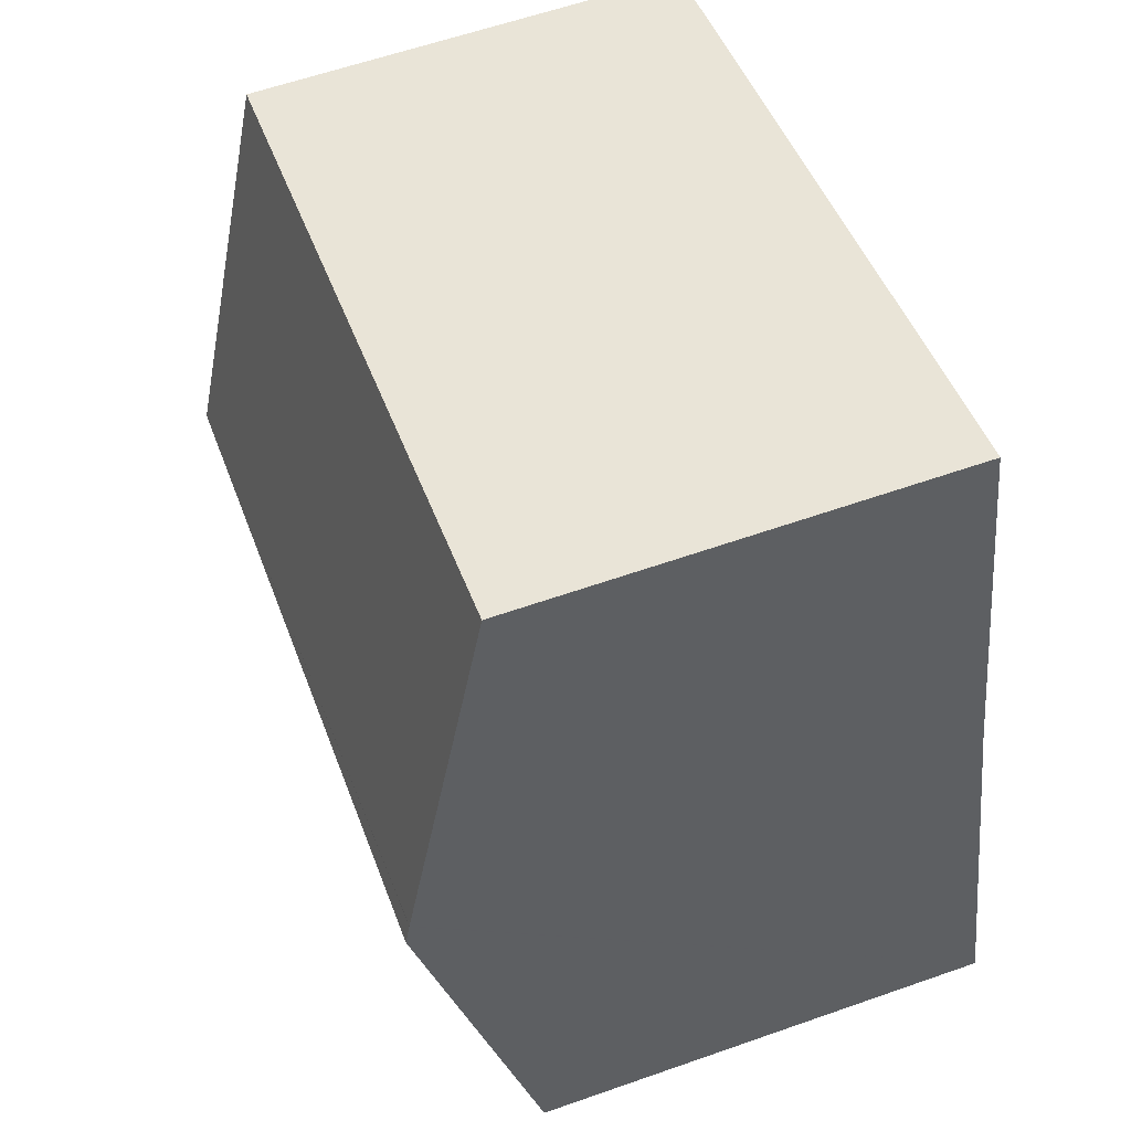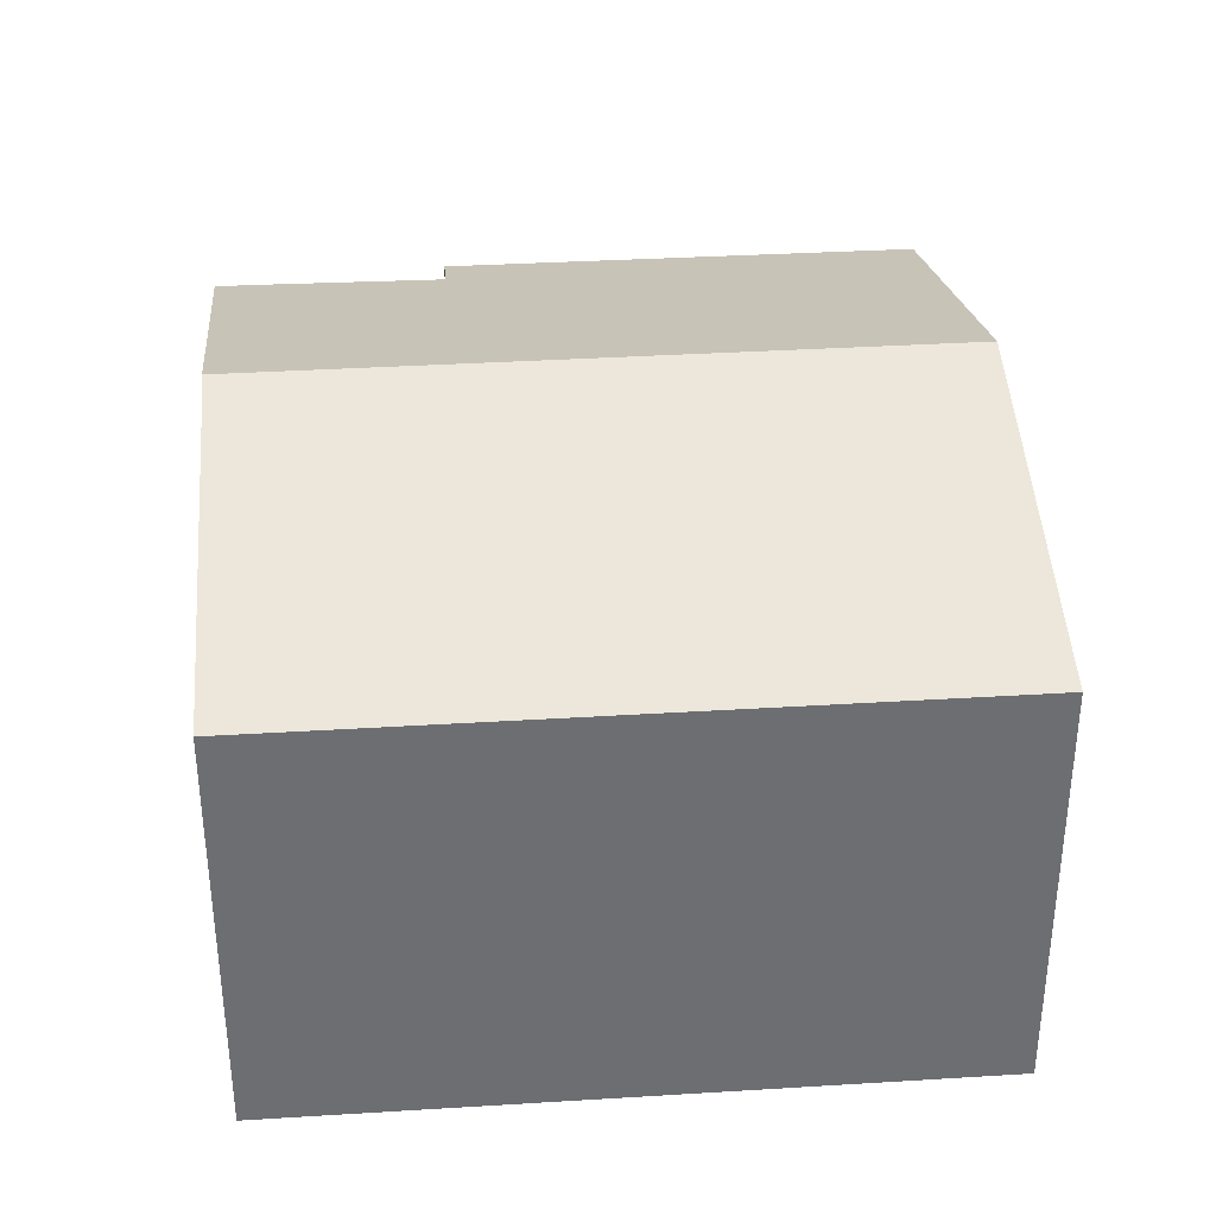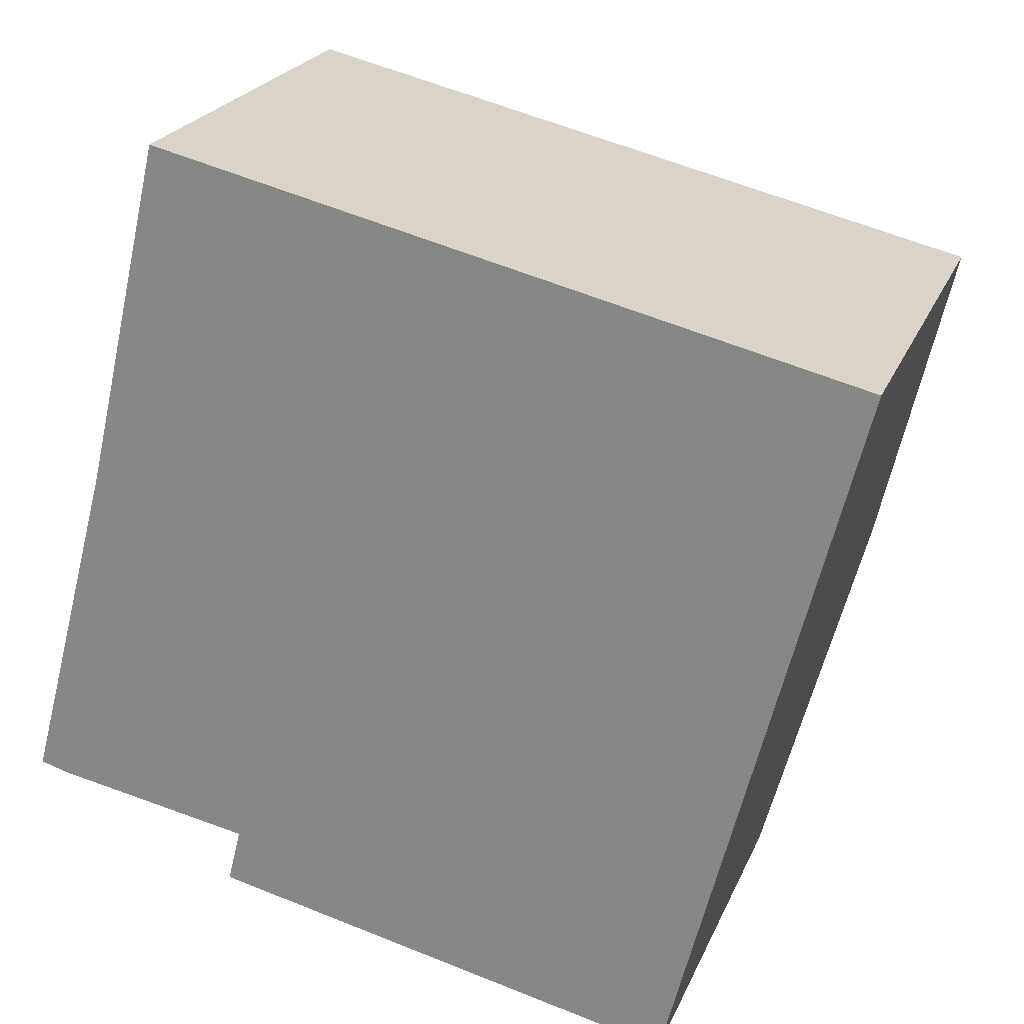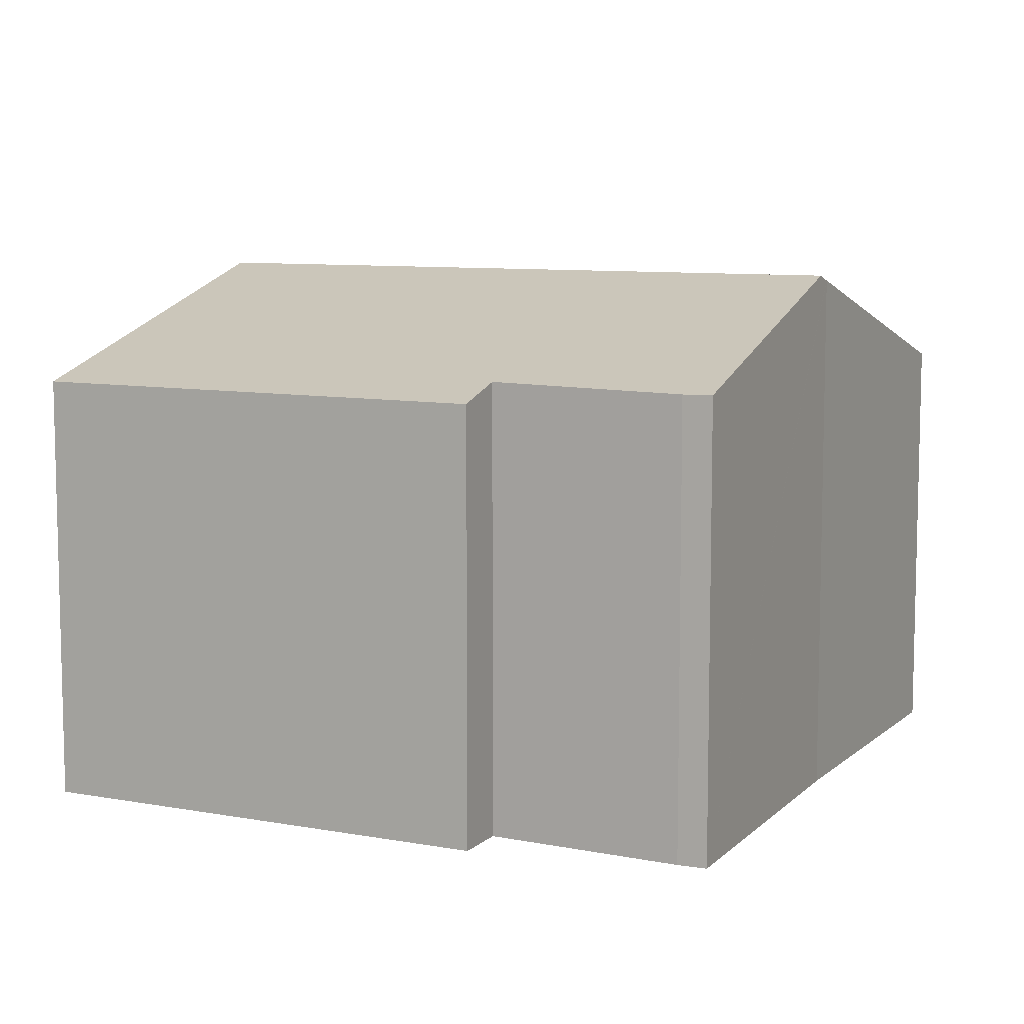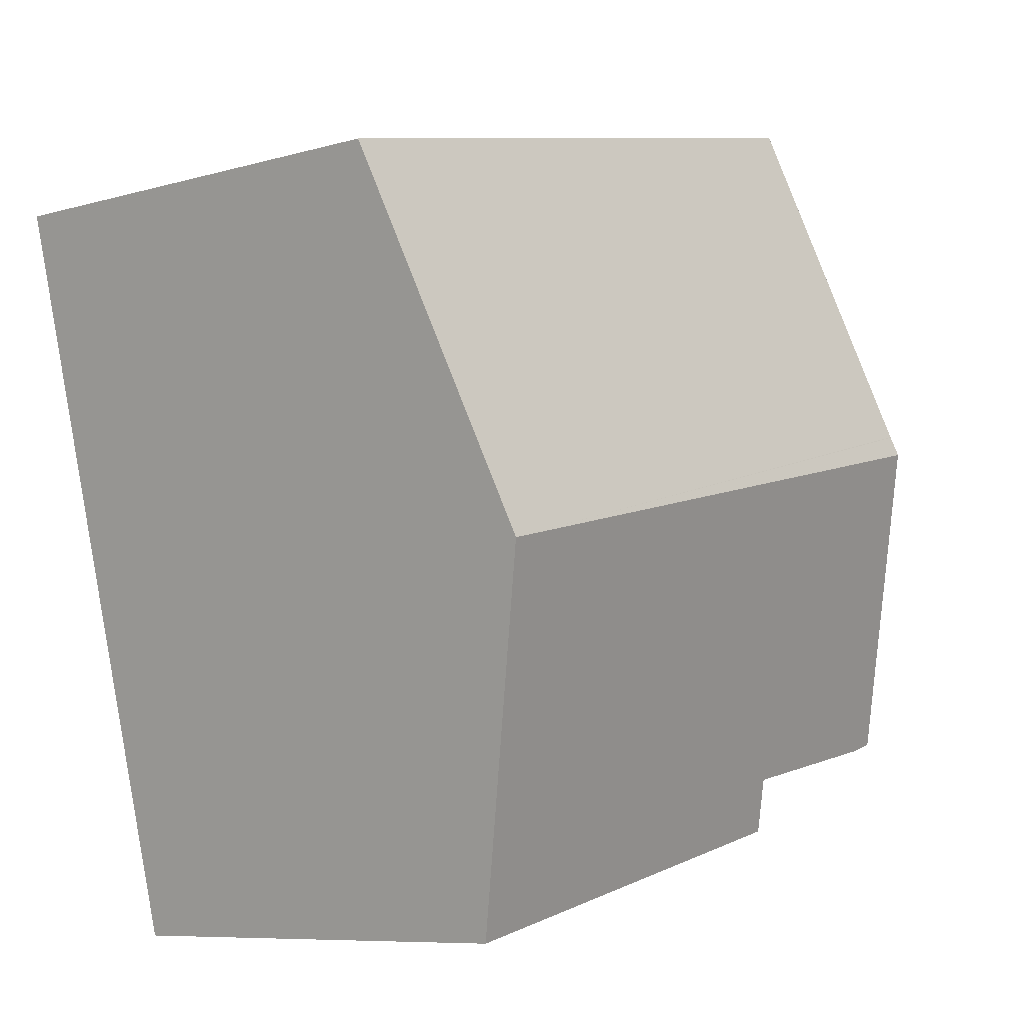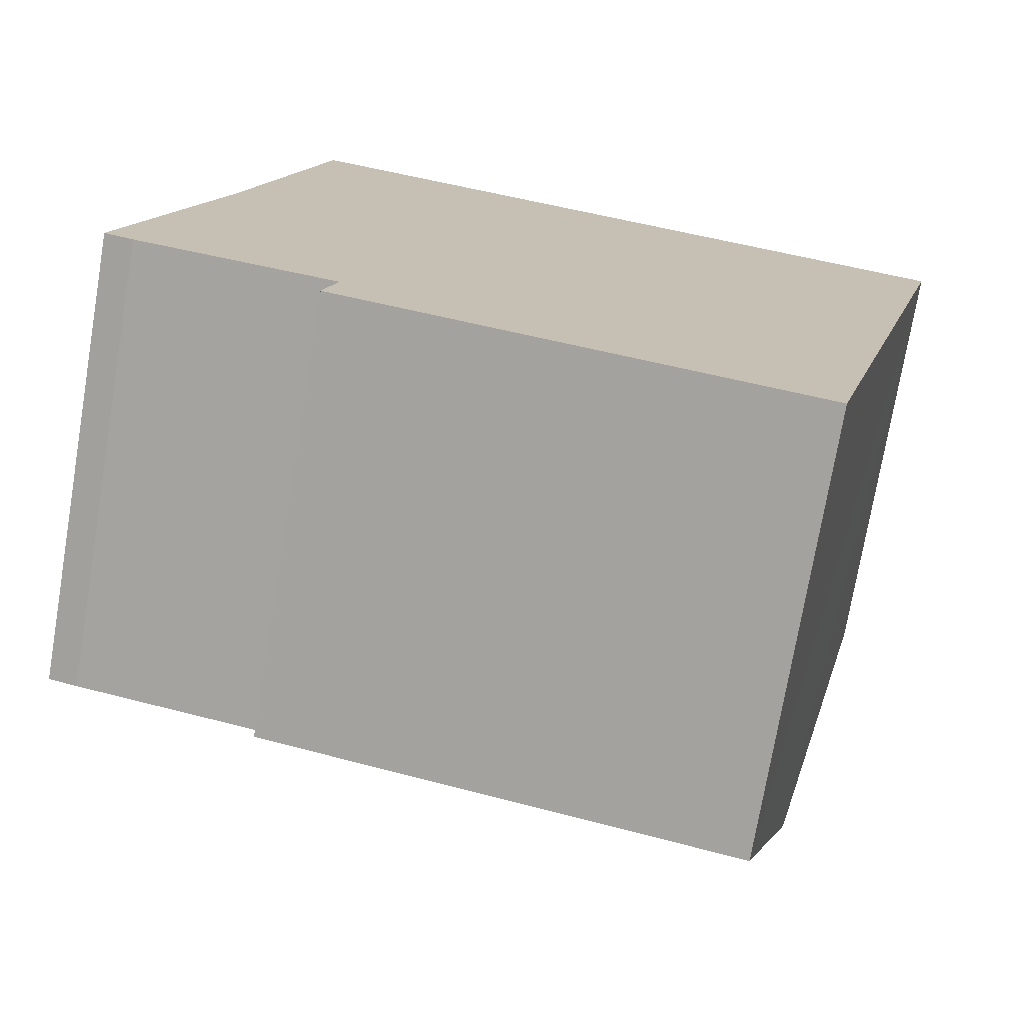
<metadata>
{"format":"obj","ext":"obj","renderer":"f3d","projection":"perspective","resolution":1024,"background":"white","views":[{"elev":60.1,"azim":-109.8,"up":"+Z"},{"elev":36.0,"azim":8.8,"up":"+Y"},{"elev":22.9,"azim":18.7,"up":"+Z"},{"elev":8.6,"azim":-140.6,"up":"+Y"},{"elev":-8.2,"azim":128.2,"up":"+Z"},{"elev":-73.8,"azim":-9.6,"up":"+Z"}]}
</metadata>
<code>
v  14.3 10.07 2.796
v  3.117 8.06 12.6
v  16.02 8.06 9.518
v  1.64 9.963 6.217
v  12.61 8.083 -3.85
v  3.924 8.06 -1.858
v  4.169 8.361 -0.851
v  1.542 10.07 5.845
v  0.525 8.313 -0.151
v  0 8.32 5.095e-16
v  1.637 9.966 6.205
v  0 0 0
v  0.525 9.246e-18 -0.151
v  12.61 2.357e-16 -3.85
v  3.924 1.138e-16 -1.858
v  4.169 5.211e-17 -0.851
v  1.542 -3.579e-16 5.845
v  1.637 -3.799e-16 6.205
v  1.64 -3.807e-16 6.217
v  3.117 -7.716e-16 12.6
v  16.02 -5.828e-16 9.518
v  14.3 -1.712e-16 2.796
g defaultobject
f 1 2 3
f 2 1 4
f 5 6 1
f 7 1 6
f 8 1 7
f 9 8 7
f 10 8 9
f 11 1 8
f 4 1 11
f 9 12 10
f 12 9 13
f 14 6 5
f 6 14 15
f 16 9 7
f 9 16 13
f 12 8 10
f 8 12 11
f 11 12 4
f 4 12 17
f 4 17 18
f 4 18 19
f 19 2 4
f 2 19 20
f 6 16 7
f 16 6 15
f 20 3 2
f 3 20 21
f 21 1 3
f 1 21 5
f 5 21 22
f 5 22 14
f 19 21 20
f 21 19 22
f 22 19 18
f 22 18 17
f 22 17 12
f 22 12 16
f 22 16 14
f 16 12 13
f 14 16 15

</code>
